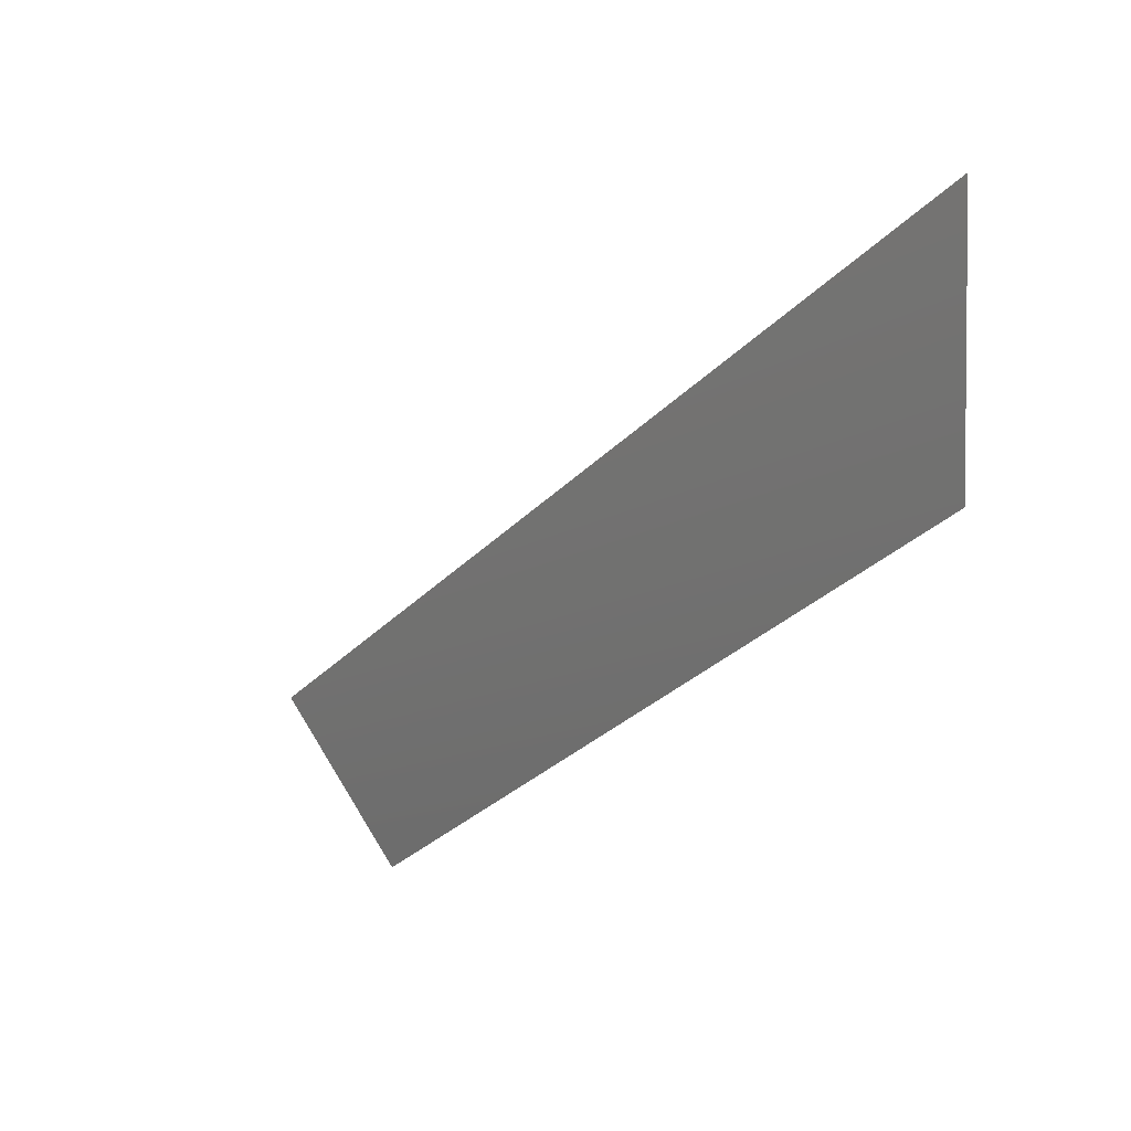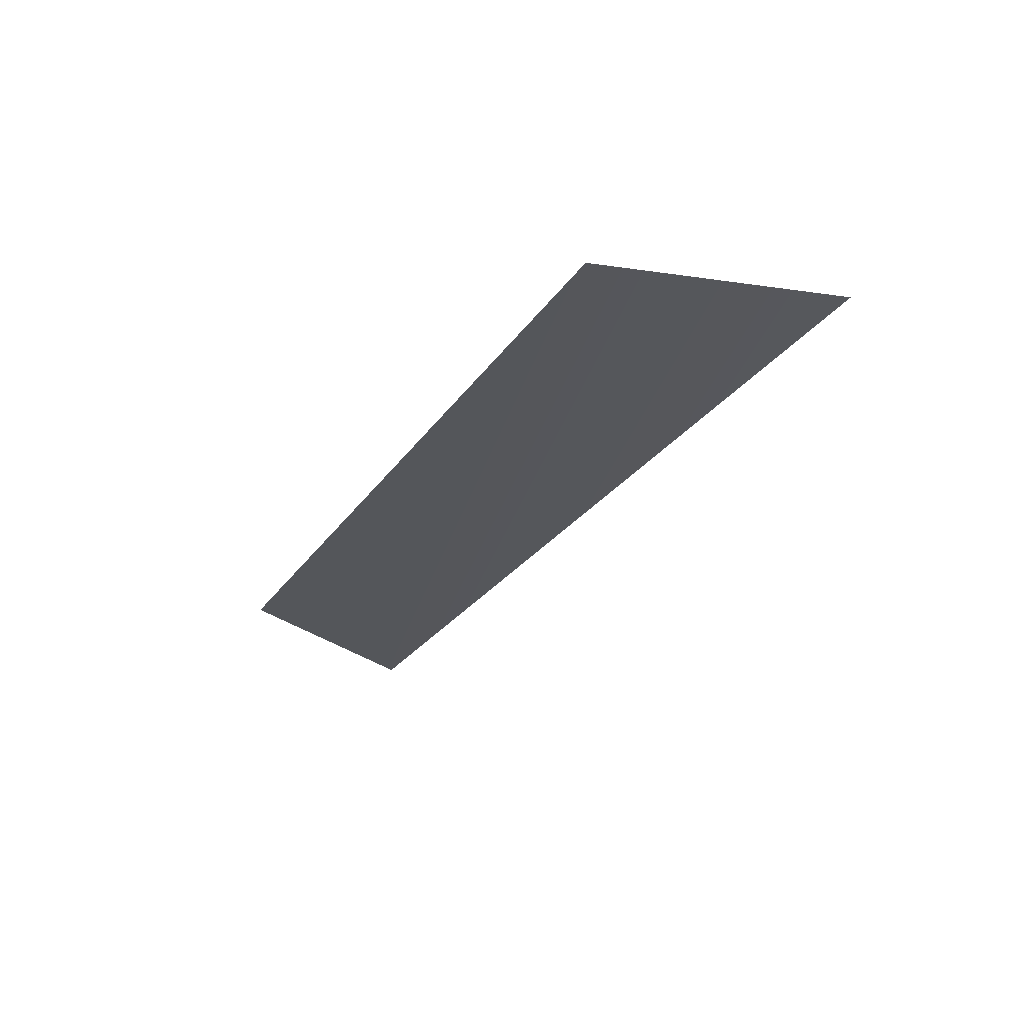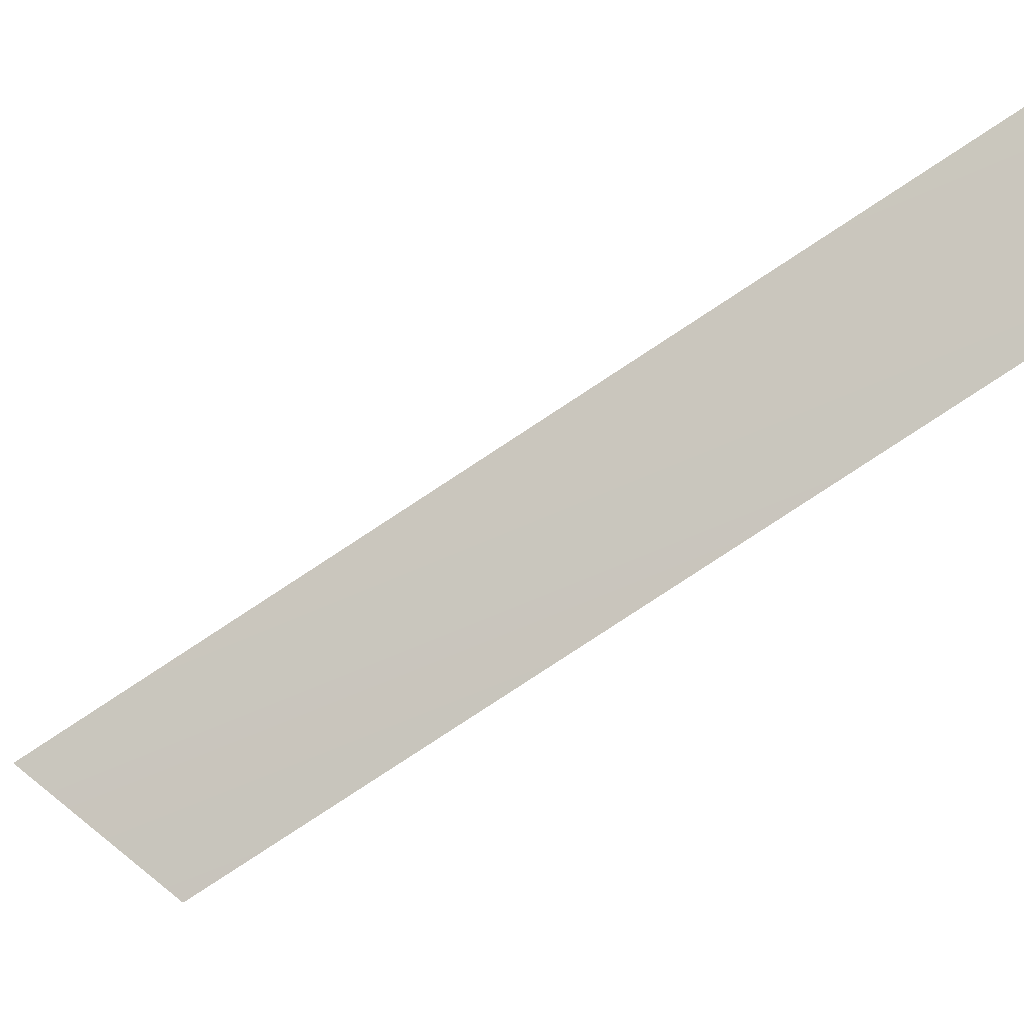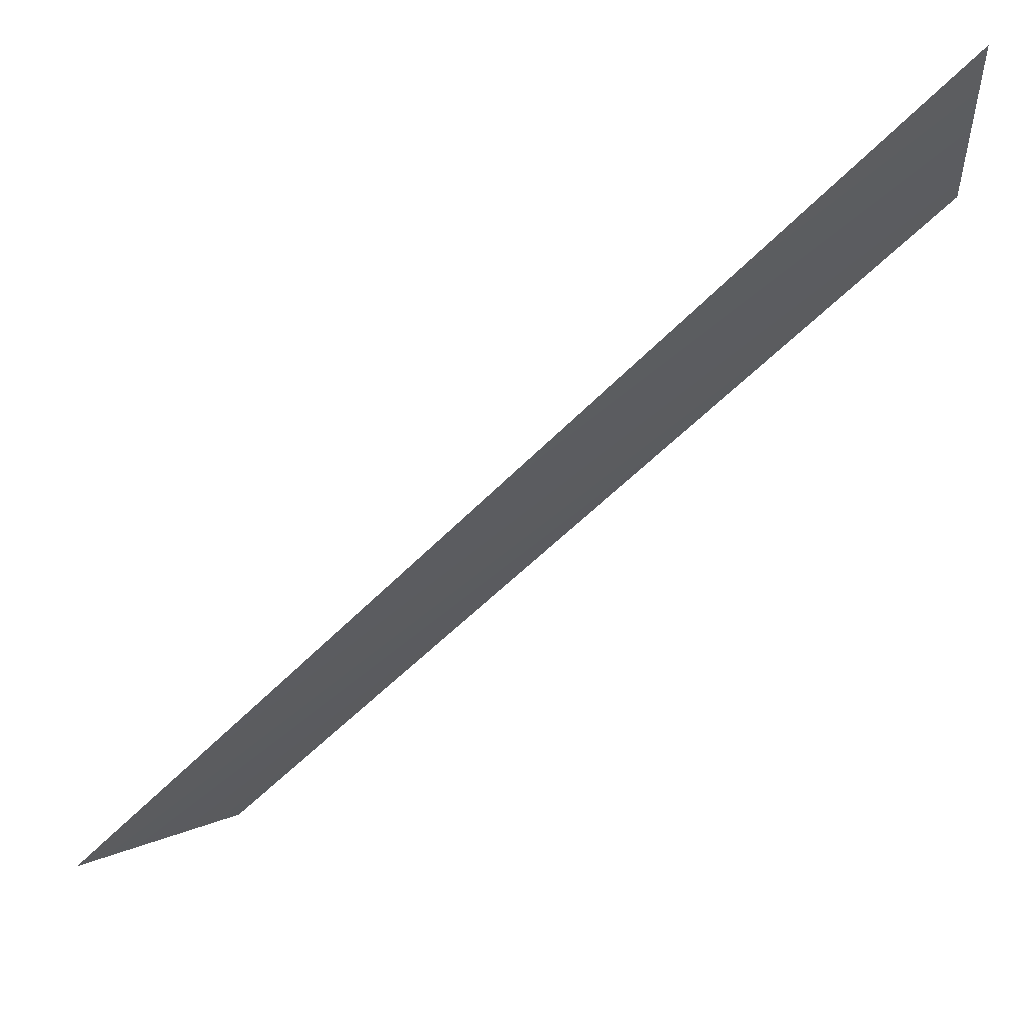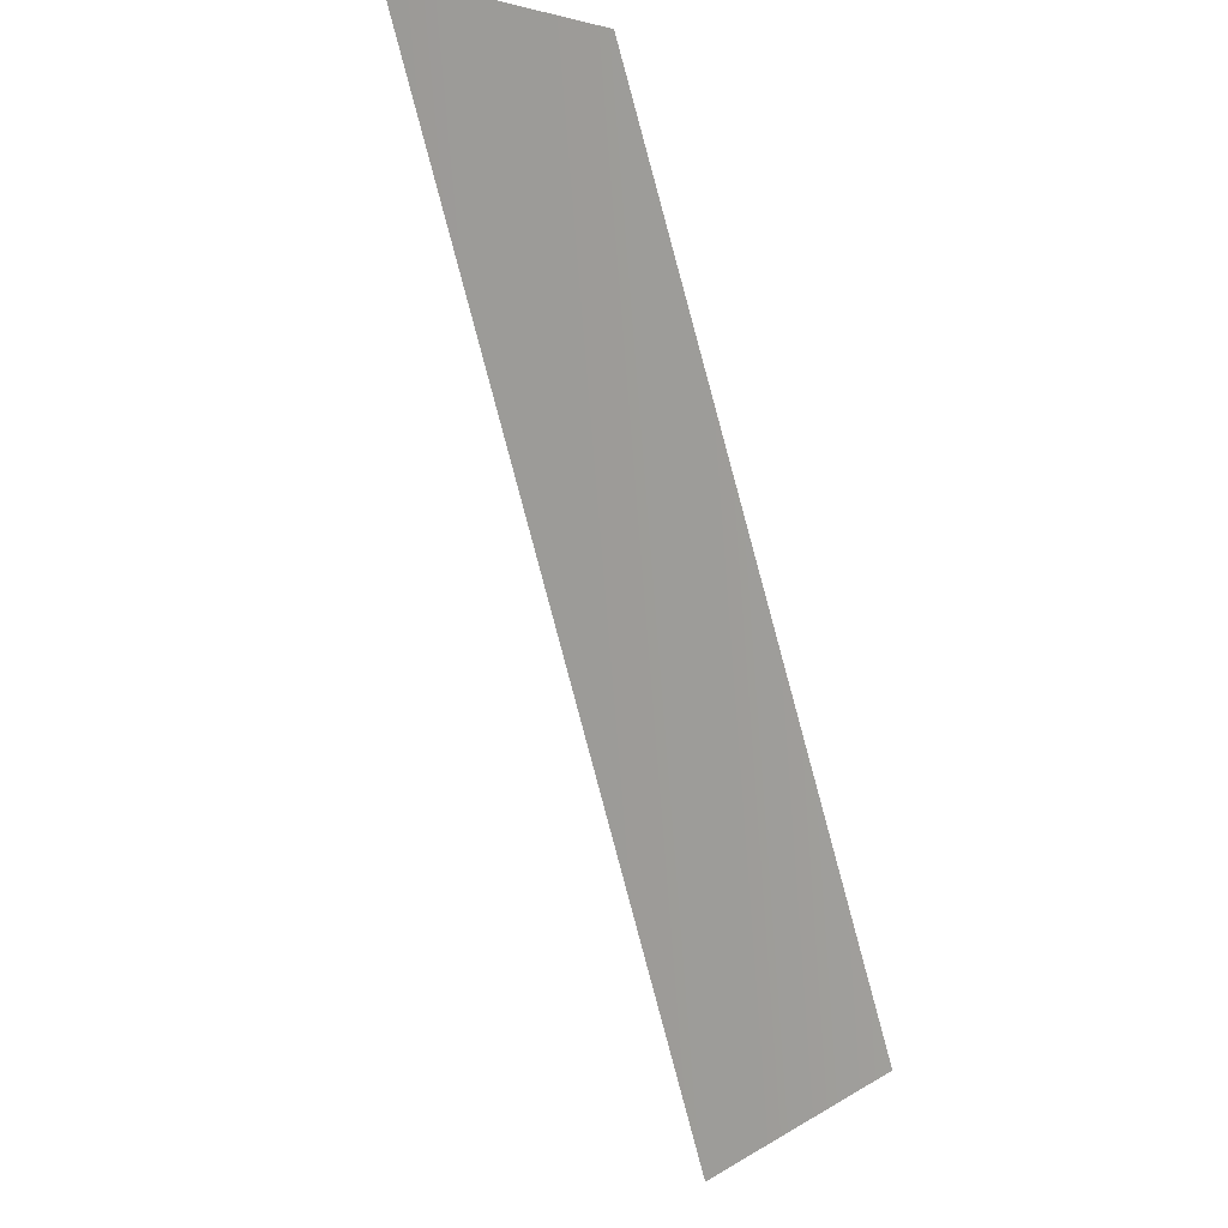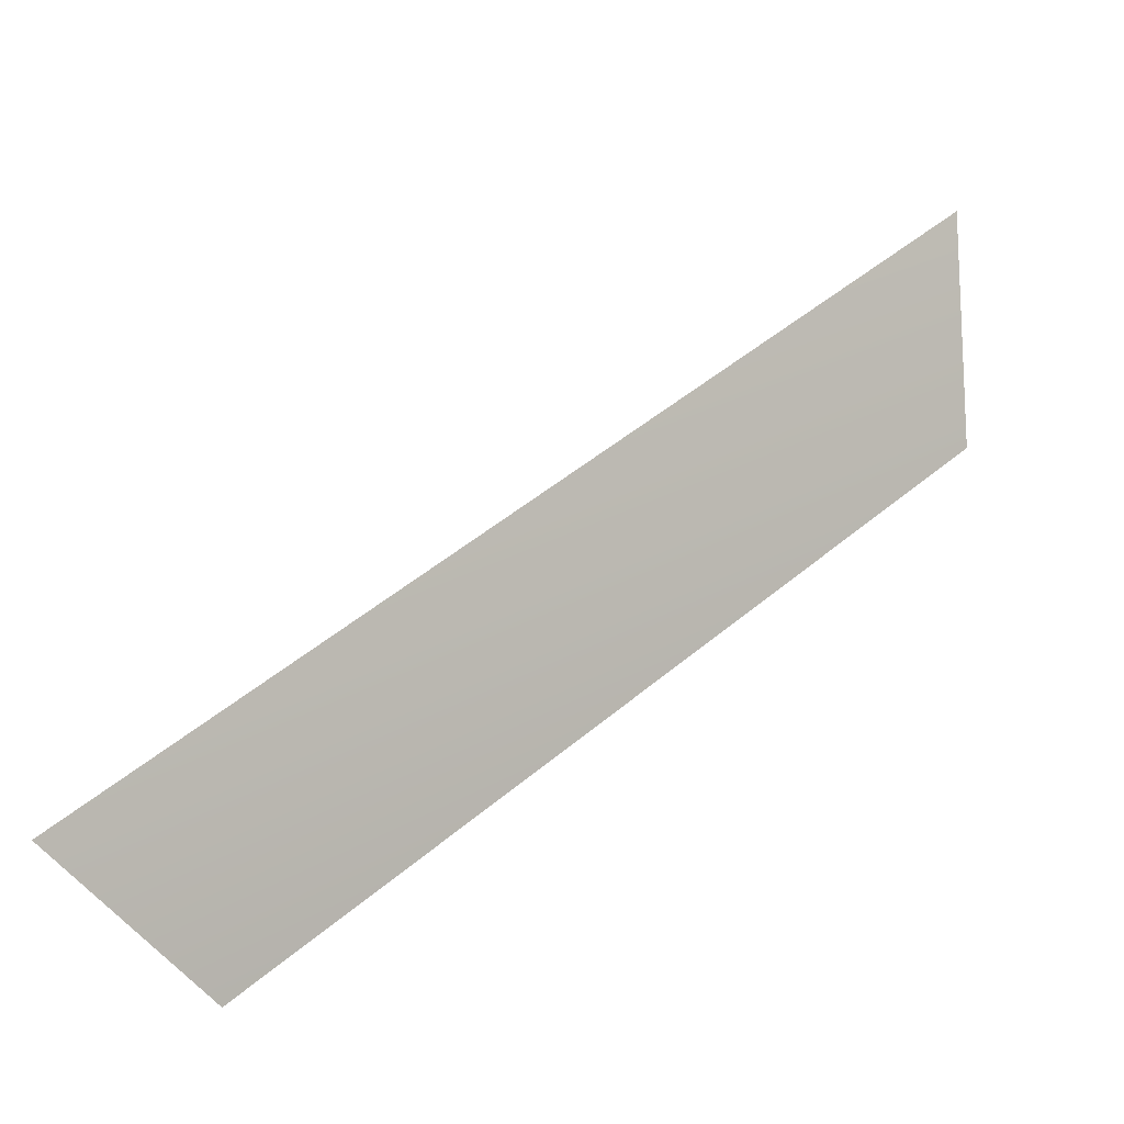
<metadata>
{"format":"obj","ext":"obj","renderer":"f3d","projection":"perspective","resolution":1024,"background":"white","views":[{"elev":11.8,"azim":-2.4,"up":"+Y"},{"elev":31.3,"azim":103.4,"up":"+Z"},{"elev":-11.4,"azim":-44.2,"up":"+Y"},{"elev":61.9,"azim":-91.2,"up":"+Y"},{"elev":47.7,"azim":-63.8,"up":"+Z"},{"elev":-3.2,"azim":-96.8,"up":"+Y"}]}
</metadata>
<code>
g Object52
v 3.794 7.203 7.641
v -5.682 -3.458 -7.805
v 3.85 2.978 7.806
v -3.794 -5.936 -5.233
f 3 1 2
f 2 4 3

</code>
